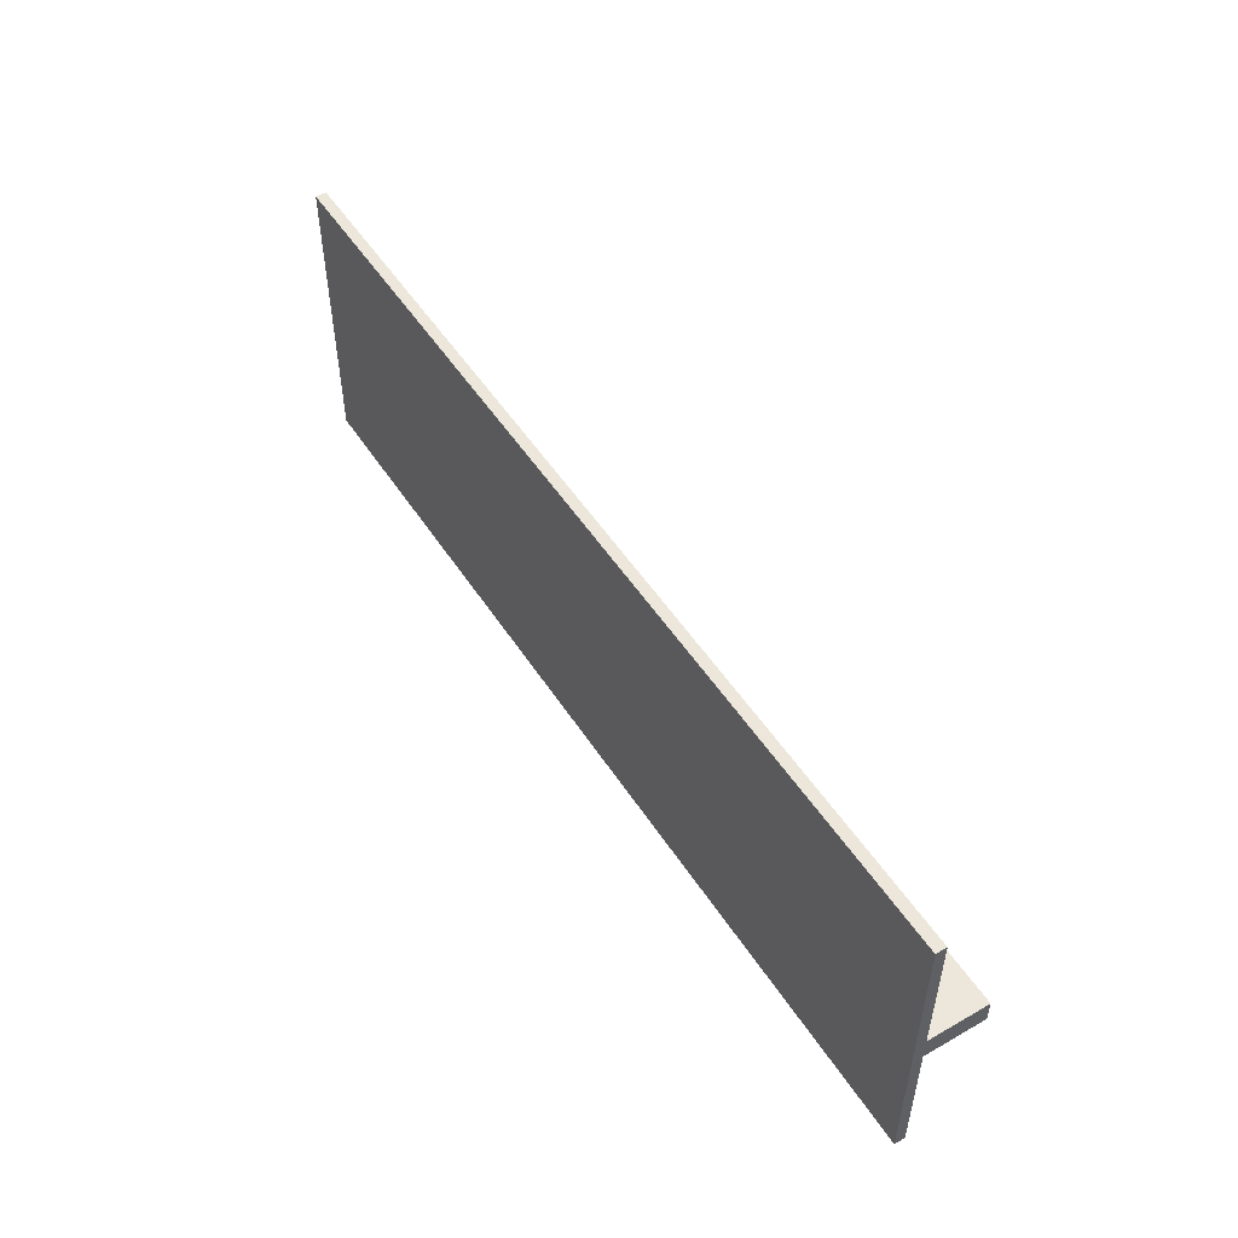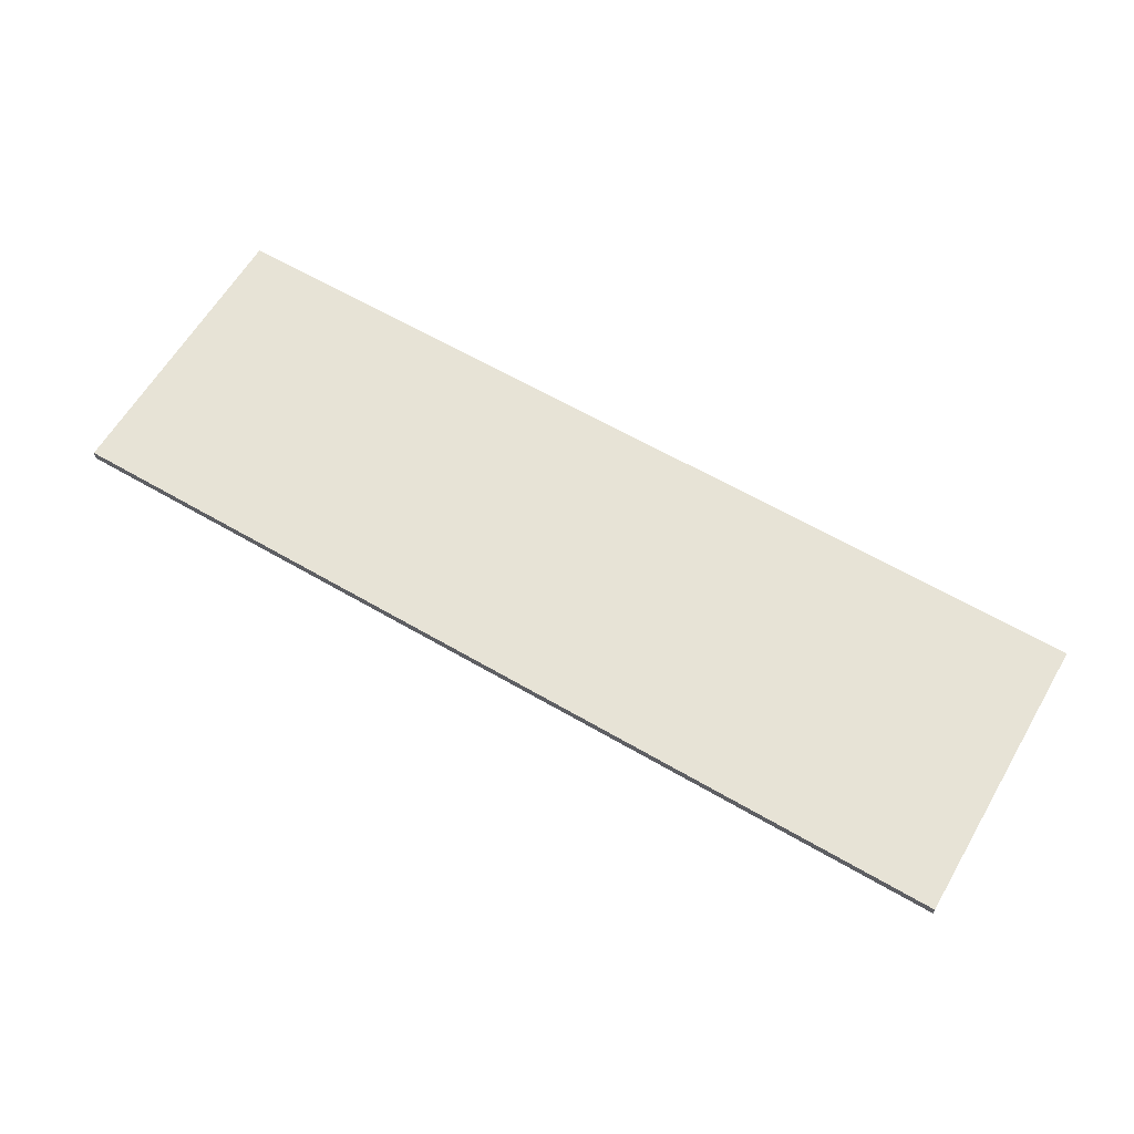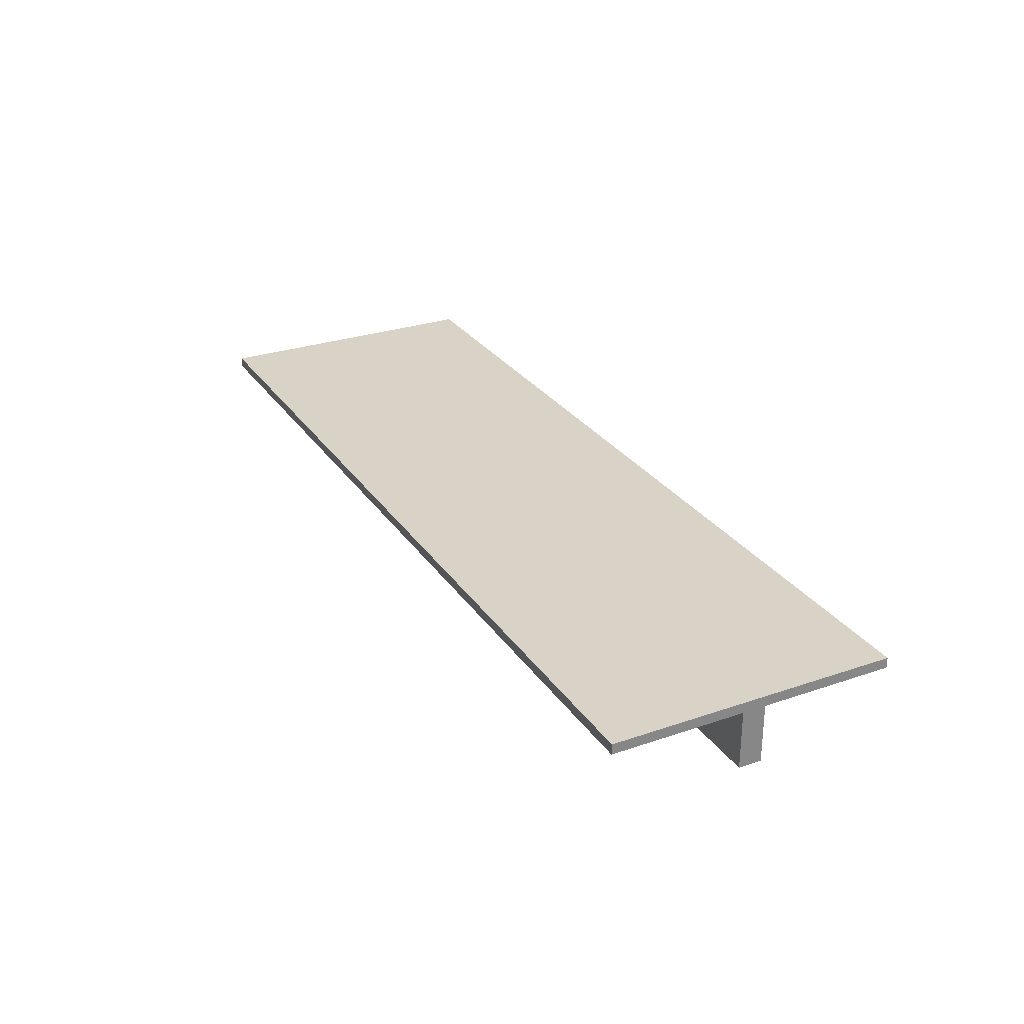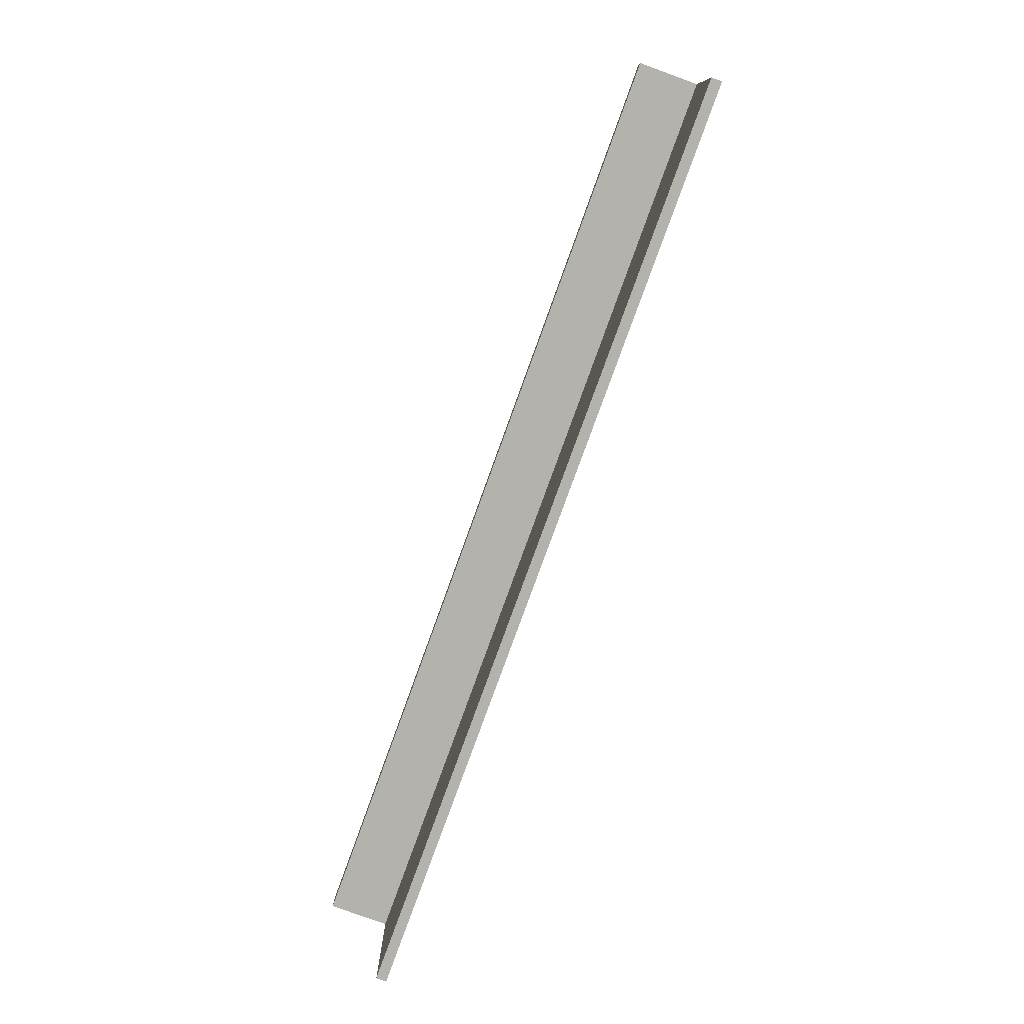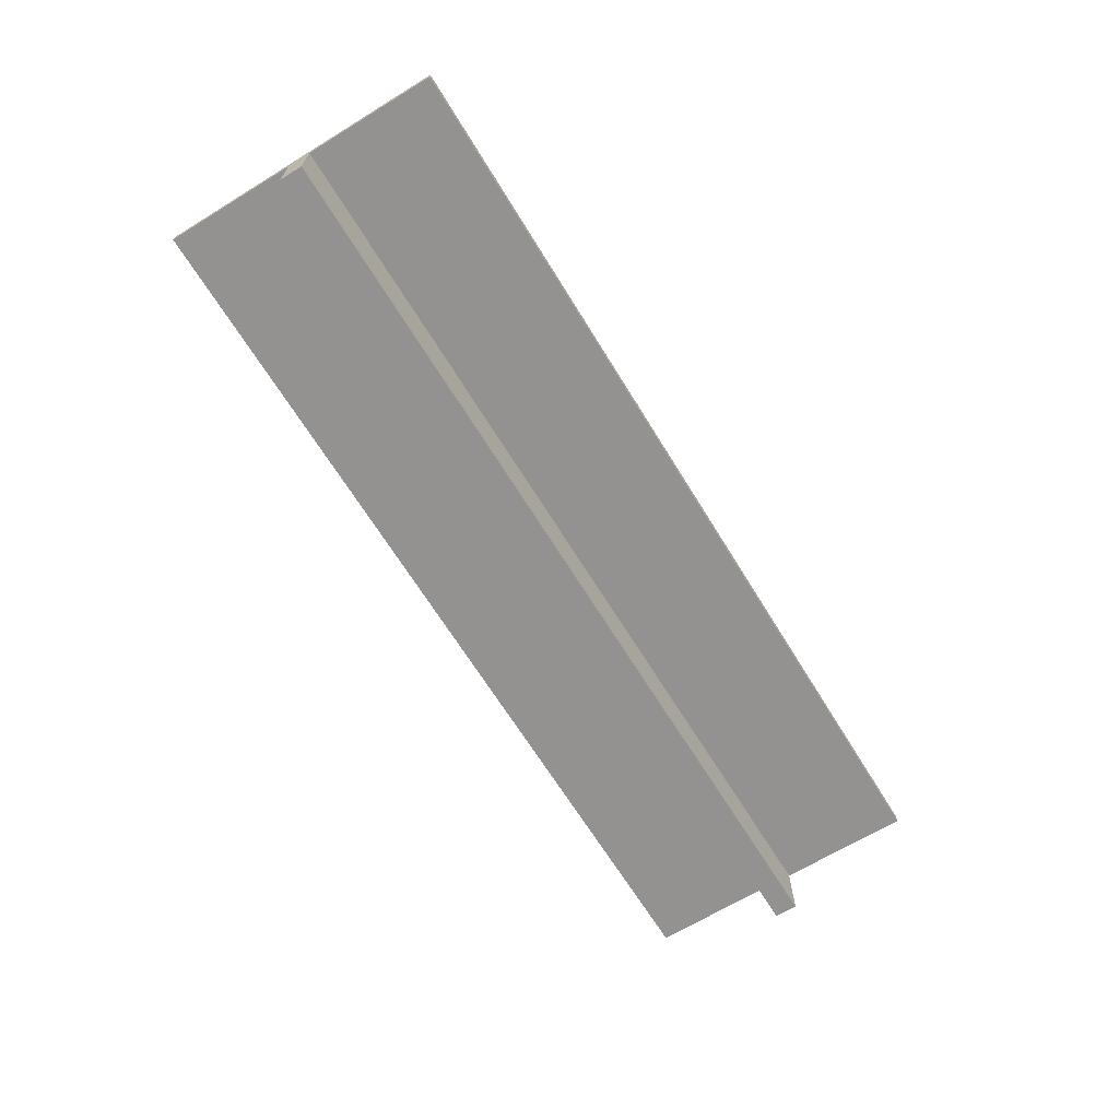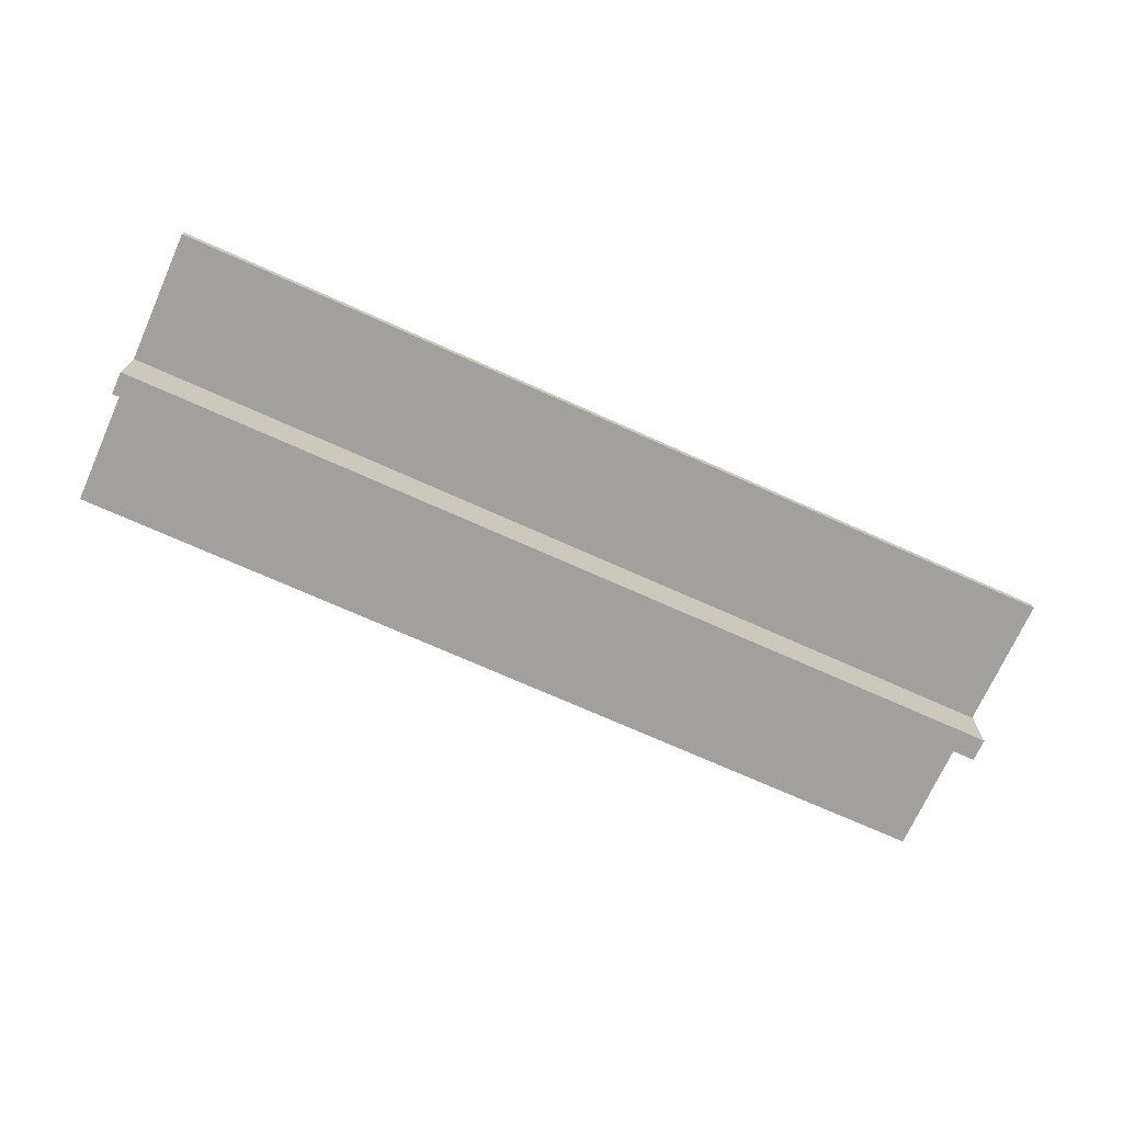
<metadata>
{"format":"obj","ext":"obj","renderer":"f3d","projection":"perspective","resolution":1024,"background":"white","views":[{"elev":50.9,"azim":-121.9,"up":"+Z"},{"elev":62.6,"azim":-149.5,"up":"+Y"},{"elev":28.2,"azim":-117.3,"up":"+Y"},{"elev":-79.4,"azim":70.1,"up":"+Z"},{"elev":-66.4,"azim":-58.5,"up":"+Y"},{"elev":-71.7,"azim":-24.2,"up":"+Y"}]}
</metadata>
<code>
v -8000 420 -2500
v -8000 600 -2500
v 8000 420 -2500
v 8000 600 -2500
v -8000 600 -2500
v -8000 600 2500
v 8000 600 -2500
v 8000 600 2500
v -8000 600 2500
v -8000 420 2500
v 8000 600 2500
v 8000 420 2500
v -8000 420 2500
v -8000 420 200
v 8000 420 2500
v 8000 420 200
v -8000 420 200
v -8000 -600 200
v 8000 420 200
v 8000 -600 200
v -8000 -600 200
v -8000 -600 -200
v 8000 -600 200
v 8000 -600 -200
v -8000 -600 -200
v -8000 420 -200
v 8000 -600 -200
v 8000 420 -200
v -8000 420 -200
v -8000 420 -2500
v 8000 420 -200
v 8000 420 -2500
v 8000 600 -2500
v 8000 600 2500
v 8000 420 -2500
v 8000 420 -200
v 8000 -600 -200
v 8000 -600 200
v 8000 420 200
v 8000 420 2500
v -8000 600 -2500
v -8000 420 -2500
v -8000 600 2500
v -8000 420 2500
v -8000 420 200
v -8000 -600 200
v -8000 -600 -200
v -8000 420 -200
f 2 4 3 1
f 6 8 7 5
f 10 12 11 9
f 14 16 15 13
f 18 20 19 17
f 22 24 23 21
f 26 28 27 25
f 30 32 31 29
f 36 34 39
f 40 39 34
f 39 38 37 36
f 36 35 33
f 34 36 33
f 45 44 43
f 46 45 48 47
f 43 41 48 45
f 42 48 41

</code>
